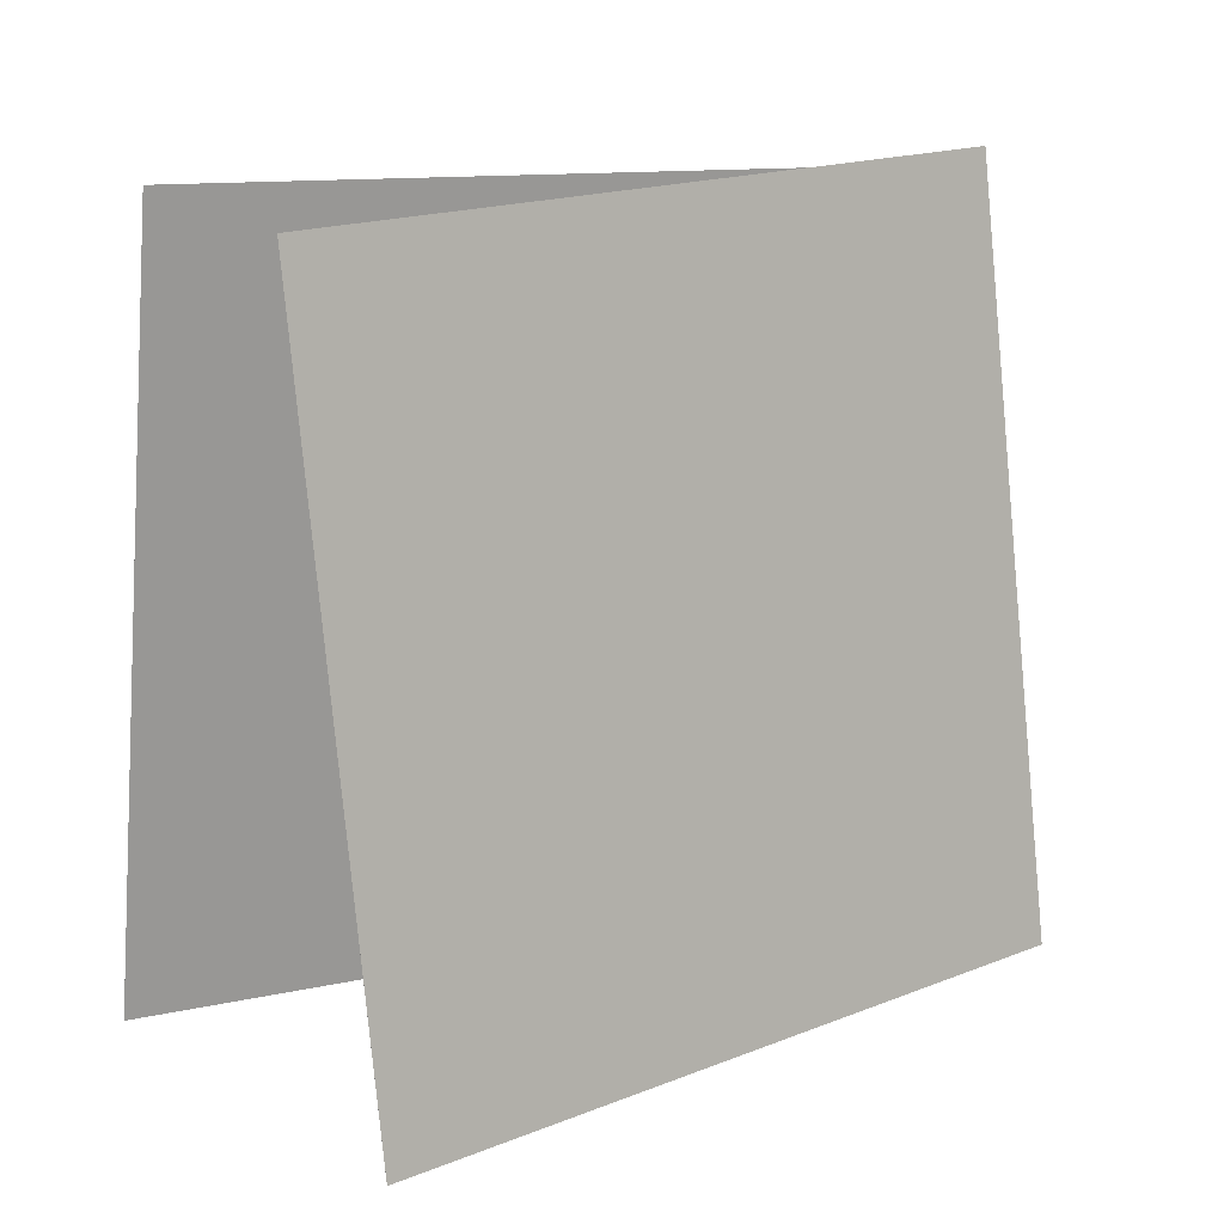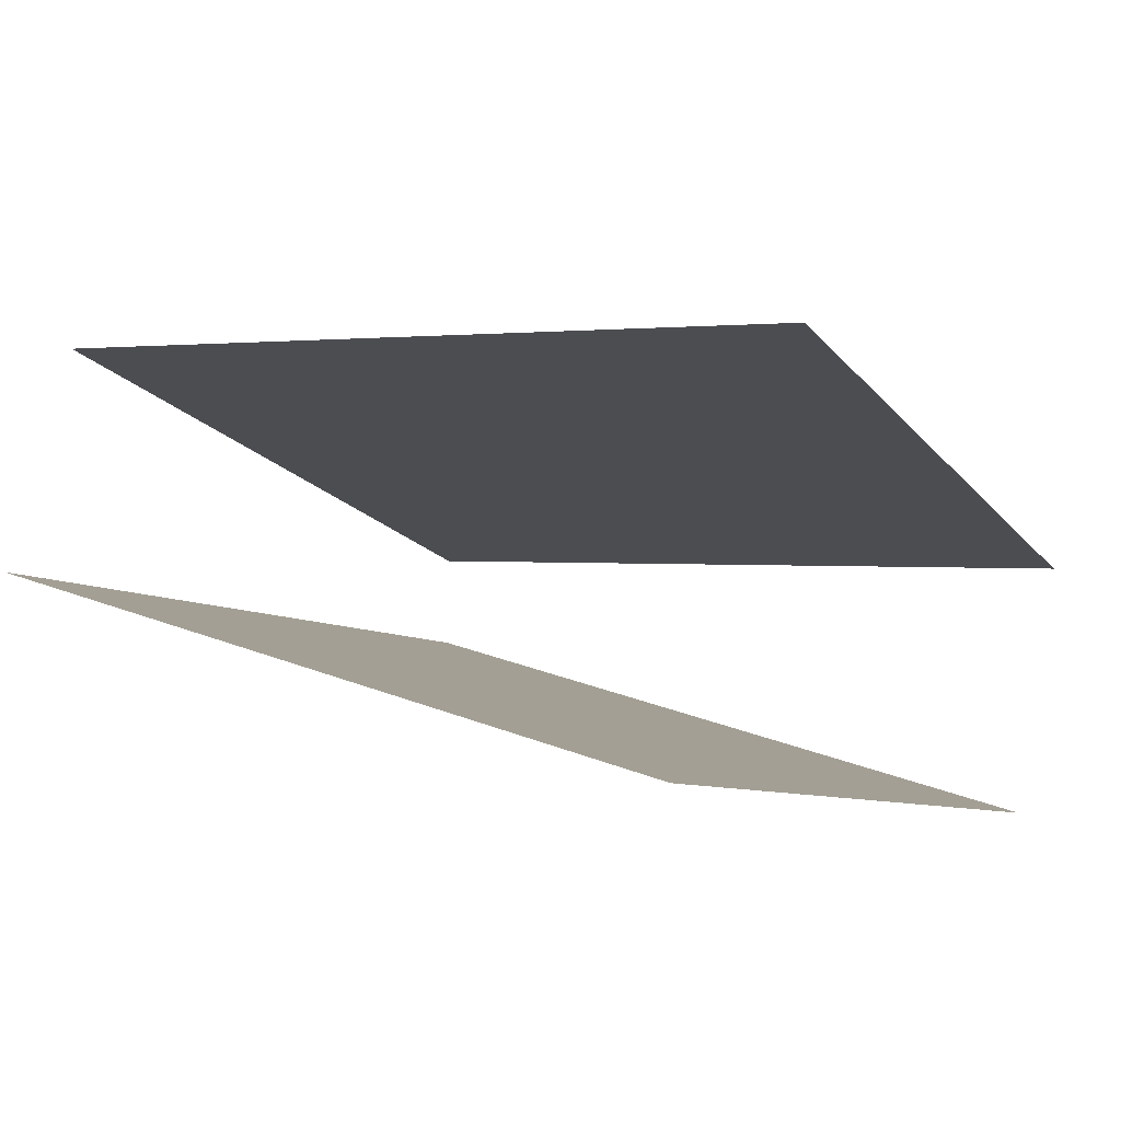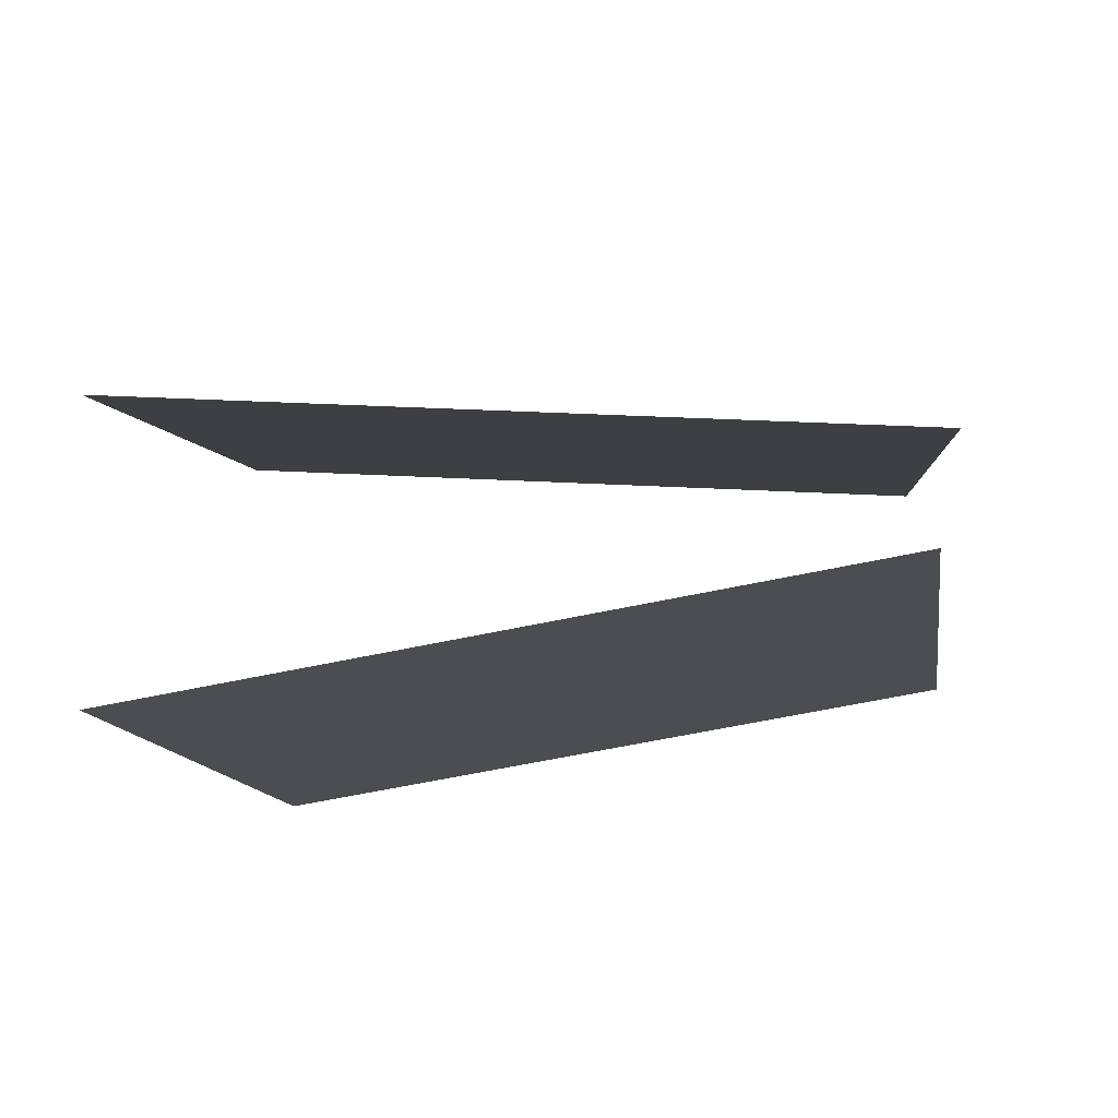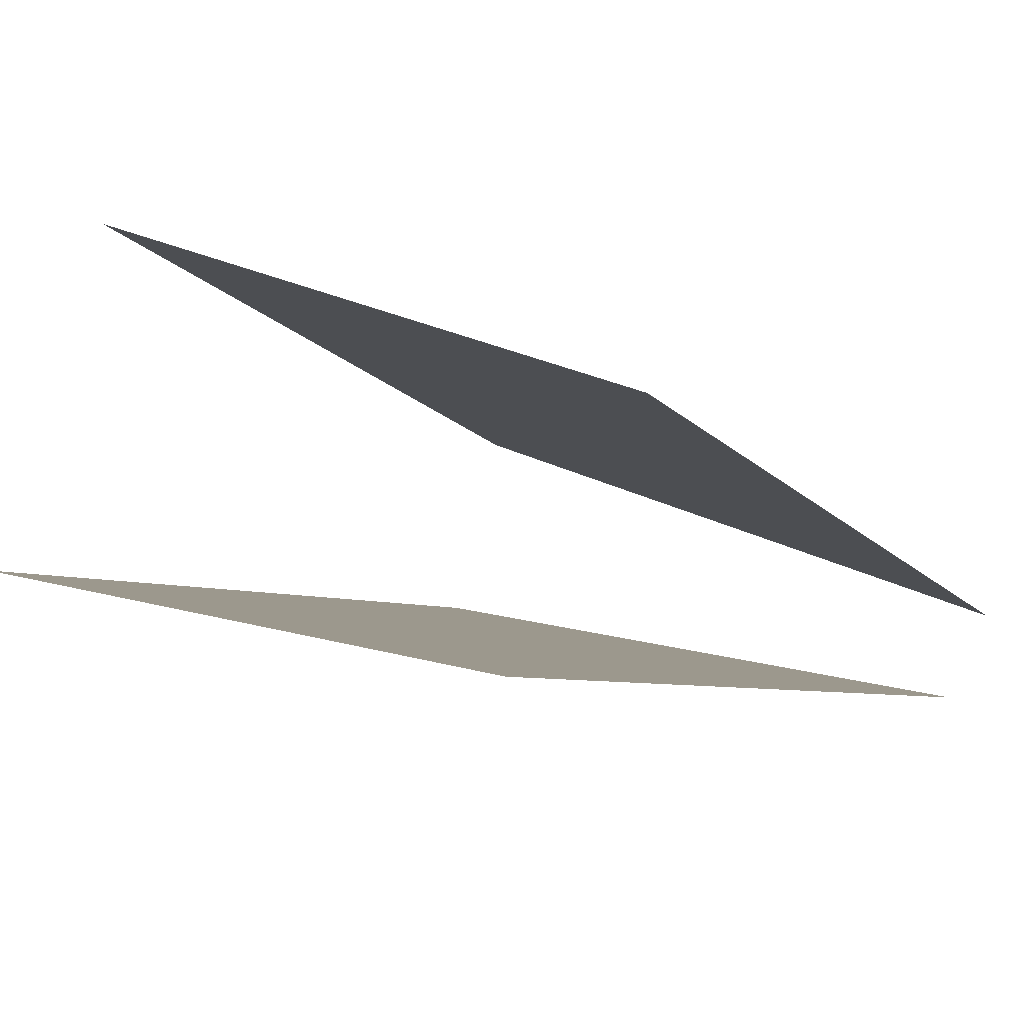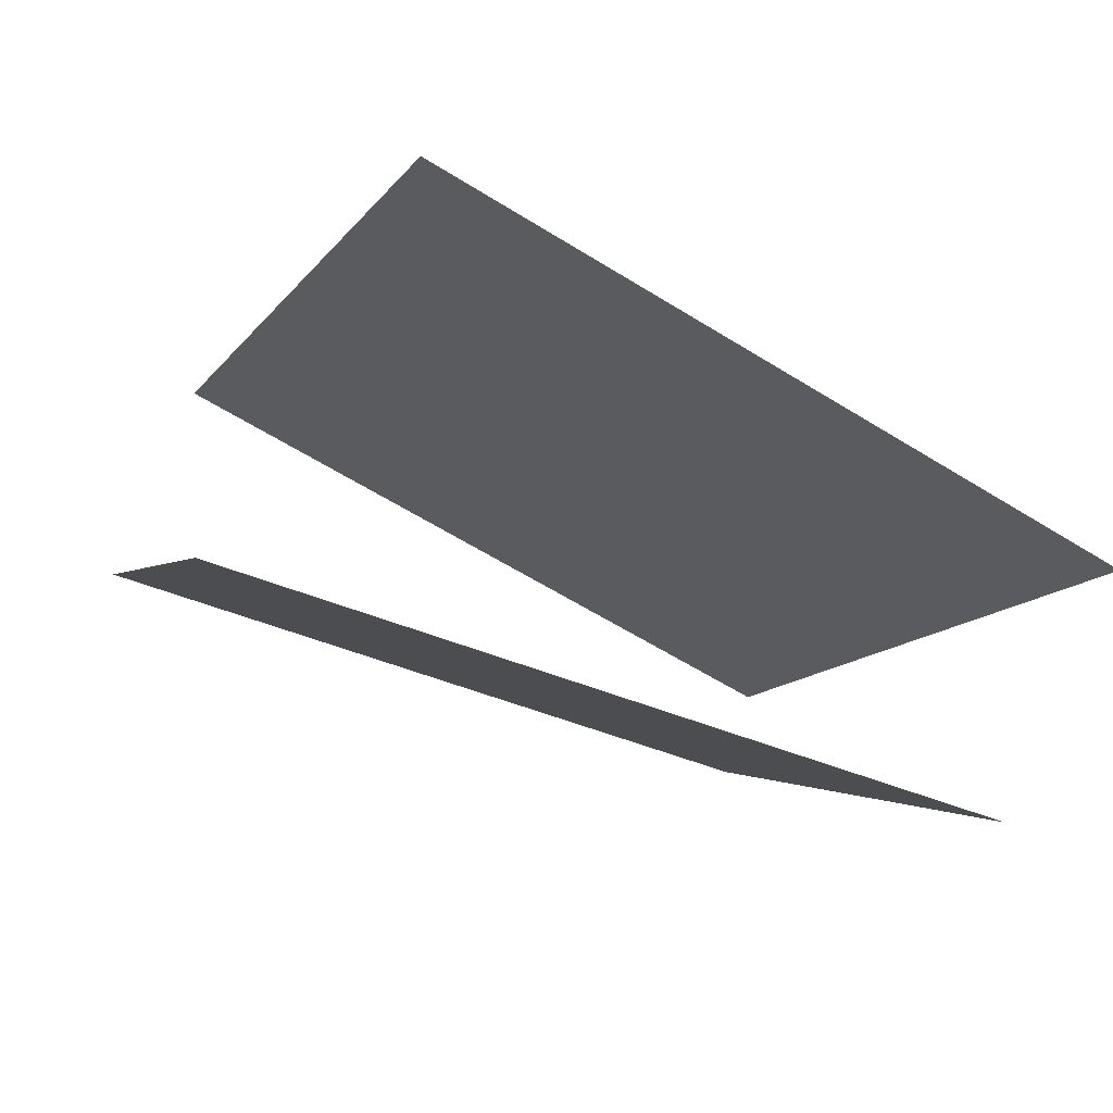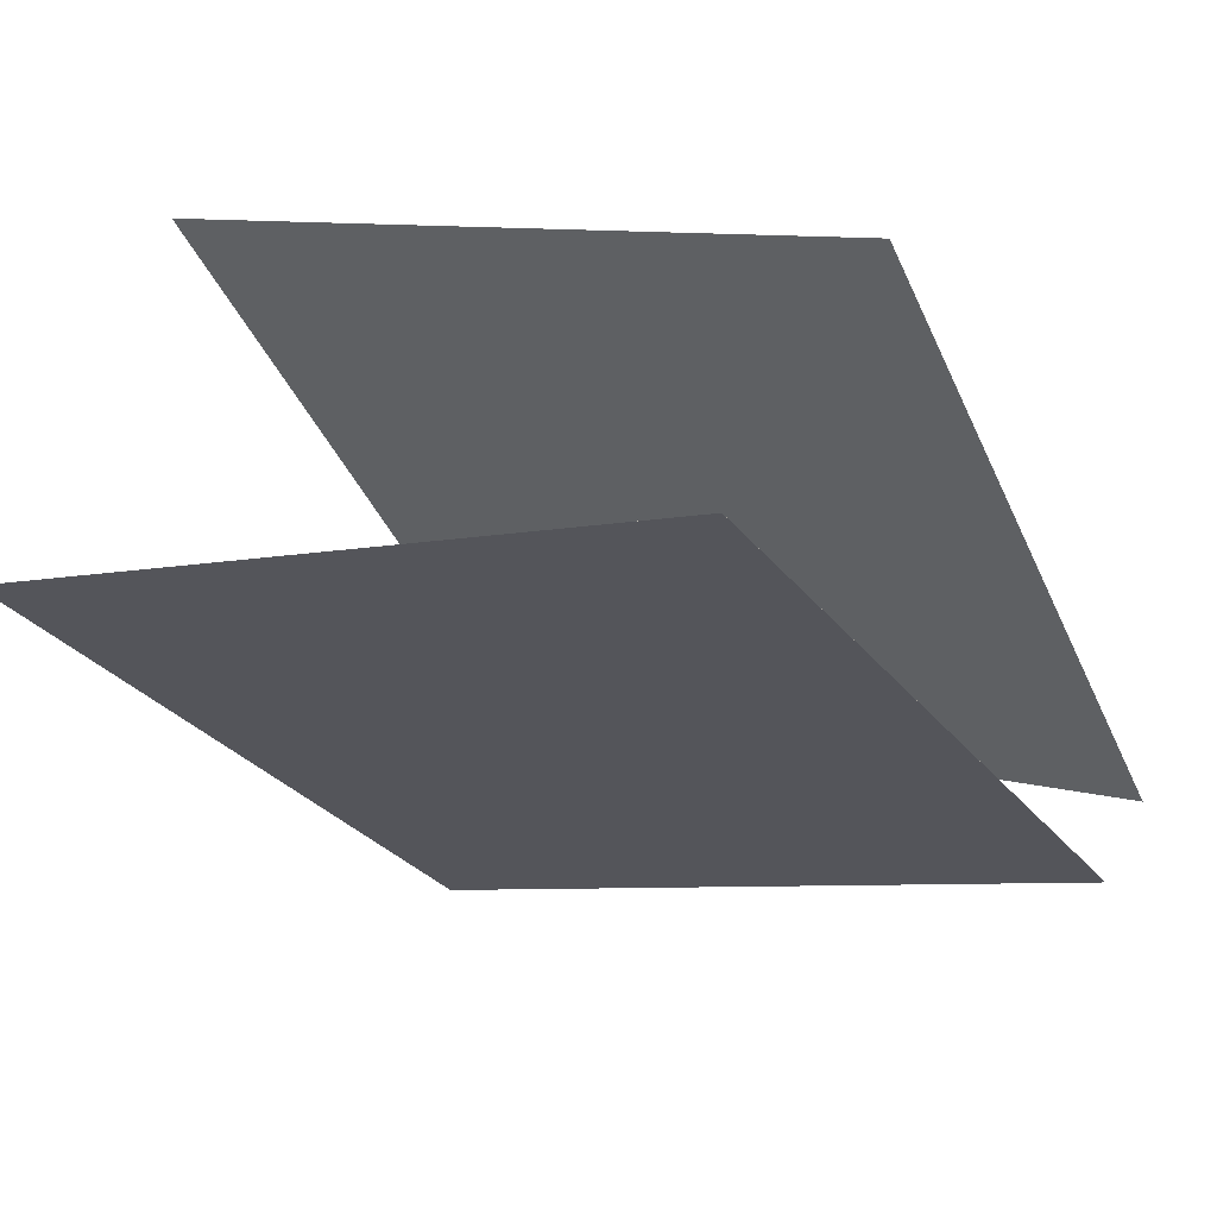
<metadata>
{"format":"obj","ext":"obj","renderer":"f3d","projection":"perspective","resolution":1024,"background":"white","views":[{"elev":13.5,"azim":-13.5,"up":"+Y"},{"elev":10.8,"azim":-58.3,"up":"+Z"},{"elev":-28.2,"azim":97.5,"up":"+Z"},{"elev":-15.2,"azim":38.2,"up":"+Z"},{"elev":-8.3,"azim":-18.3,"up":"+Z"},{"elev":-37.6,"azim":27.7,"up":"+Z"}]}
</metadata>
<code>
v 0.4547 0.5034 -0.1677
v 0.4547 0.5034 -0.1677
v -0.4456 0.464 0.2565
v -0.4456 0.464 0.2564
v 0.5337 -0.4865 -0.0923
v 0.5337 -0.4865 -0.09233
v -0.3667 -0.526 0.3319
v -0.3667 -0.526 0.3318
f 1.0 7.0 5.0
f 1.0 3.0 7.0
f 1.0 4.0 3.0
f 1.0 2.0 4.0
f 3.0 8.0 7.0
f 3.0 4.0 8.0
f 5.0 7.0 8.0
f 5.0 8.0 6.0
f 1.0 5.0 6.0
f 1.0 6.0 2.0
f 2.0 6.0 8.0
f 2.0 8.0 4.0
v 0.3513 -0.5159 -0.4029
v -0.6057 -0.4978 -0.1304
v 0.4024 0.4723 -0.2889
v -0.5546 0.4903 -0.01633
v 0.3513 -0.5159 -0.4029
v -0.6057 -0.4978 -0.1304
v 0.4024 0.4723 -0.2888
v -0.5546 0.4903 -0.01631
f 9.0 15.0 13.0
f 9.0 11.0 15.0
f 9.0 12.0 11.0
f 9.0 10.0 12.0
f 11.0 16.0 15.0
f 11.0 12.0 16.0
f 13.0 15.0 16.0
f 13.0 16.0 14.0
f 9.0 13.0 14.0
f 9.0 14.0 10.0
f 10.0 14.0 16.0
f 10.0 16.0 12.0

</code>
